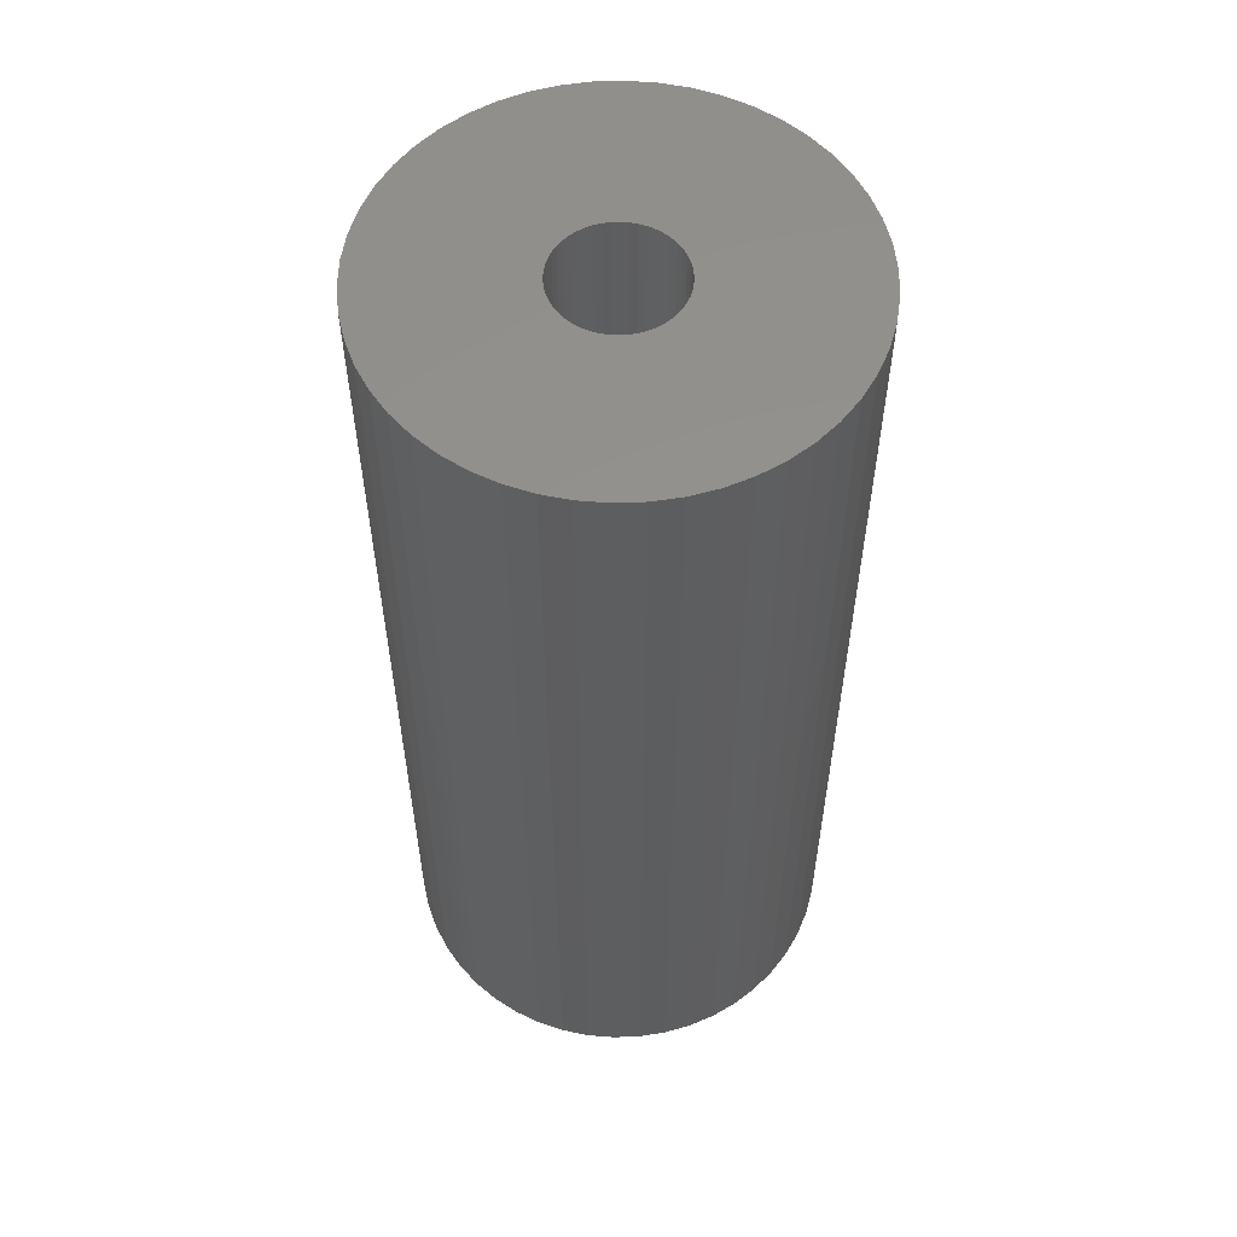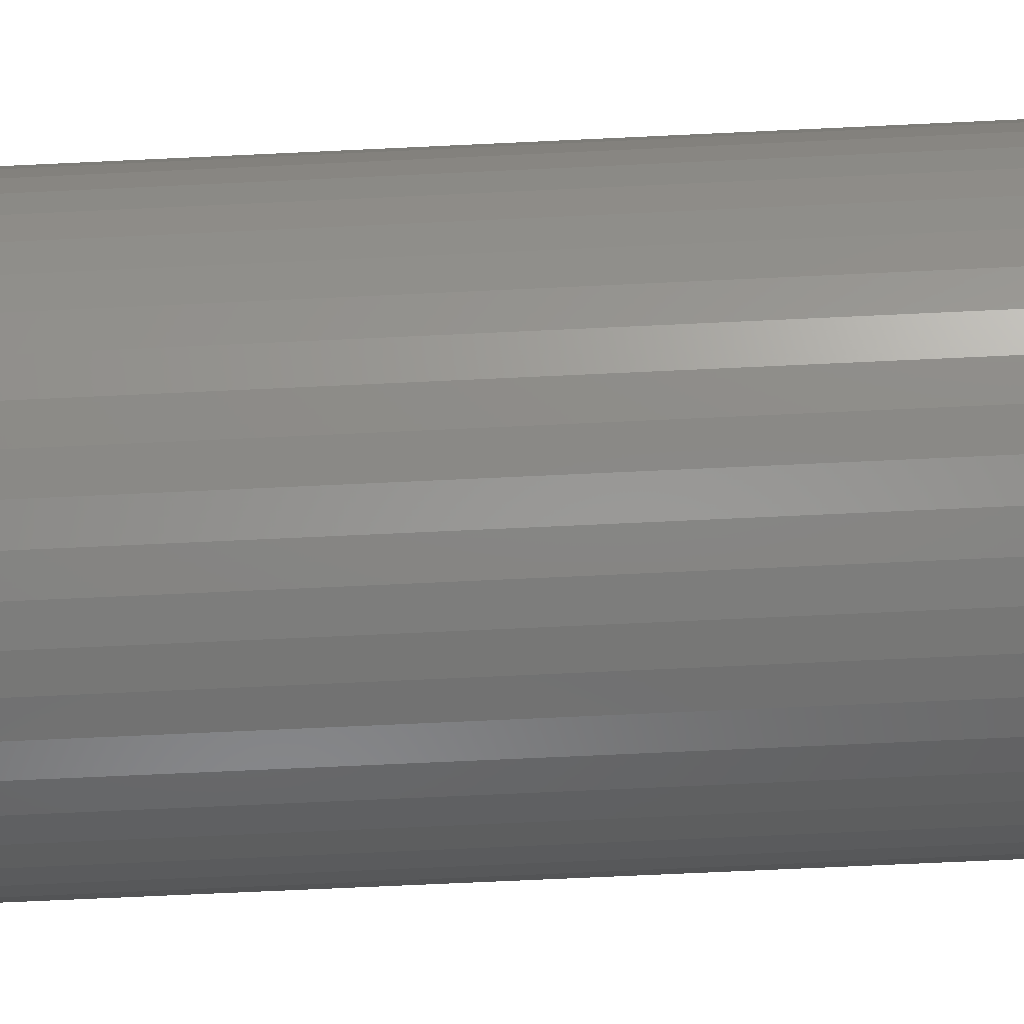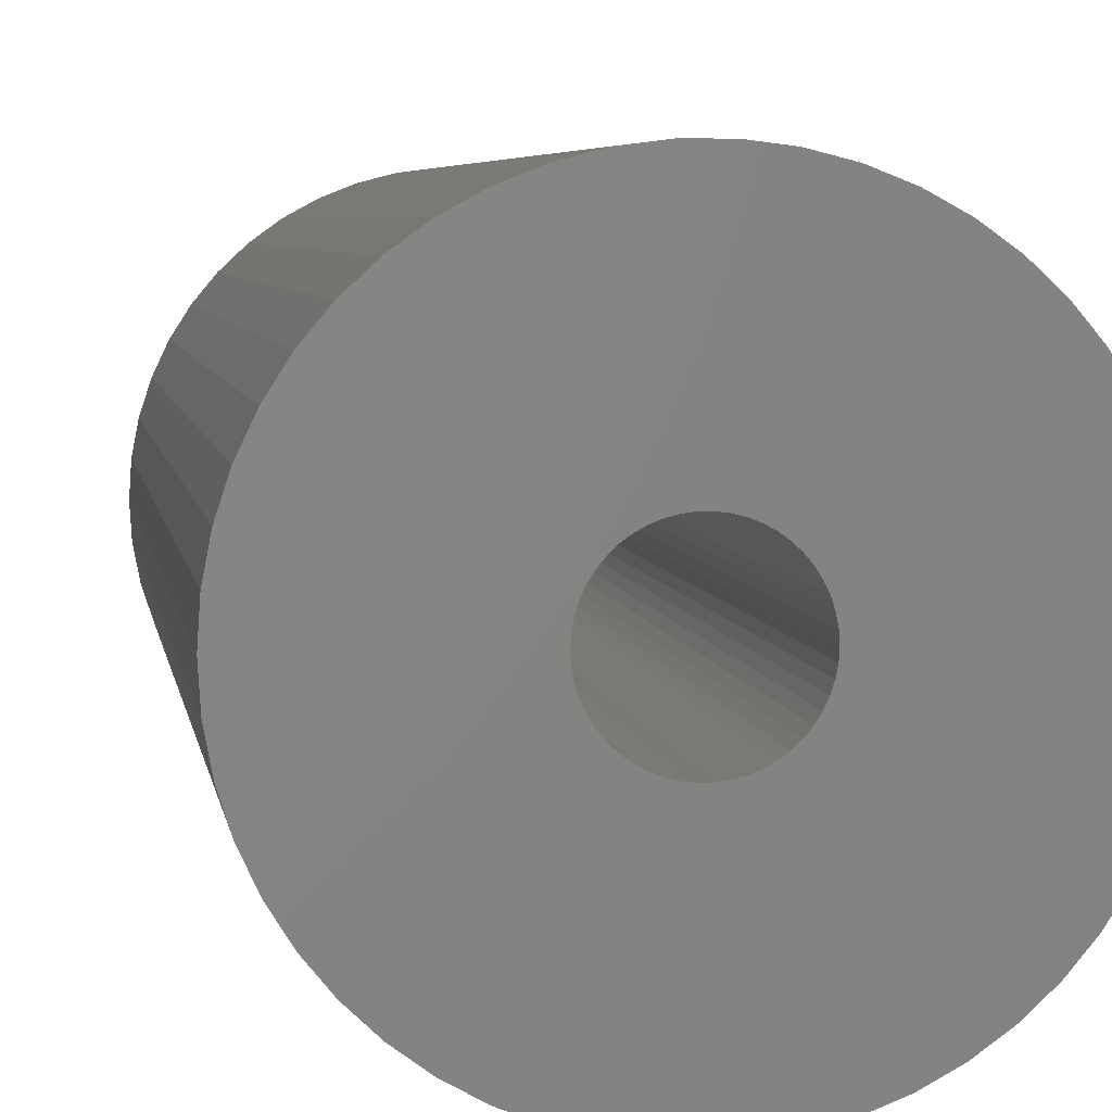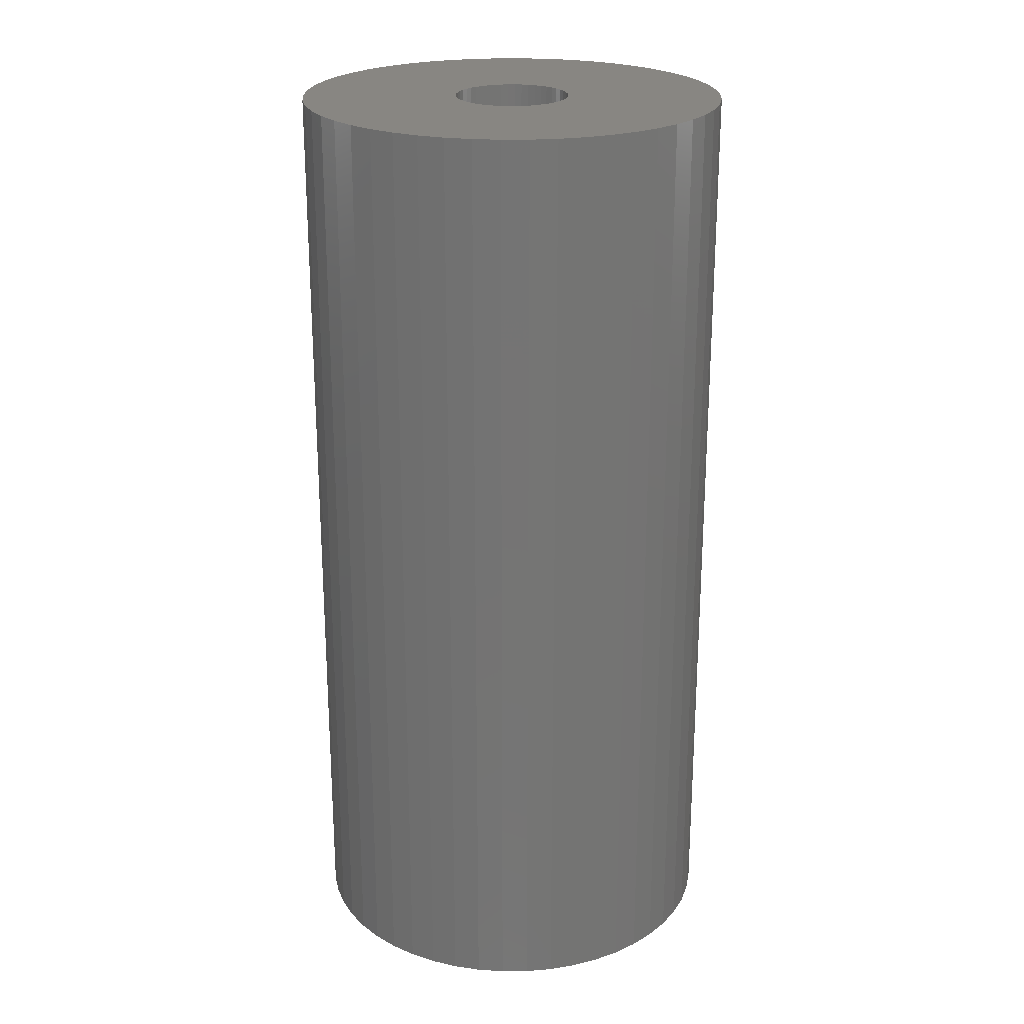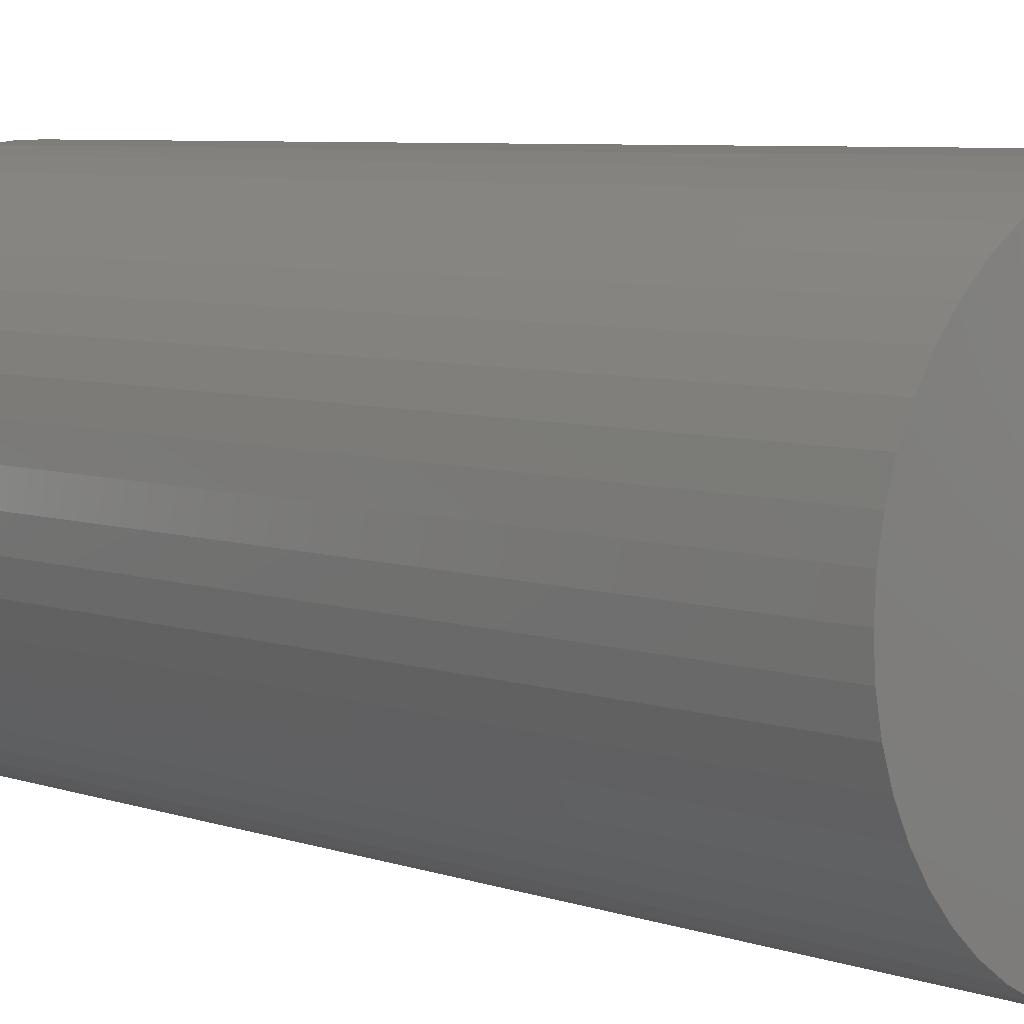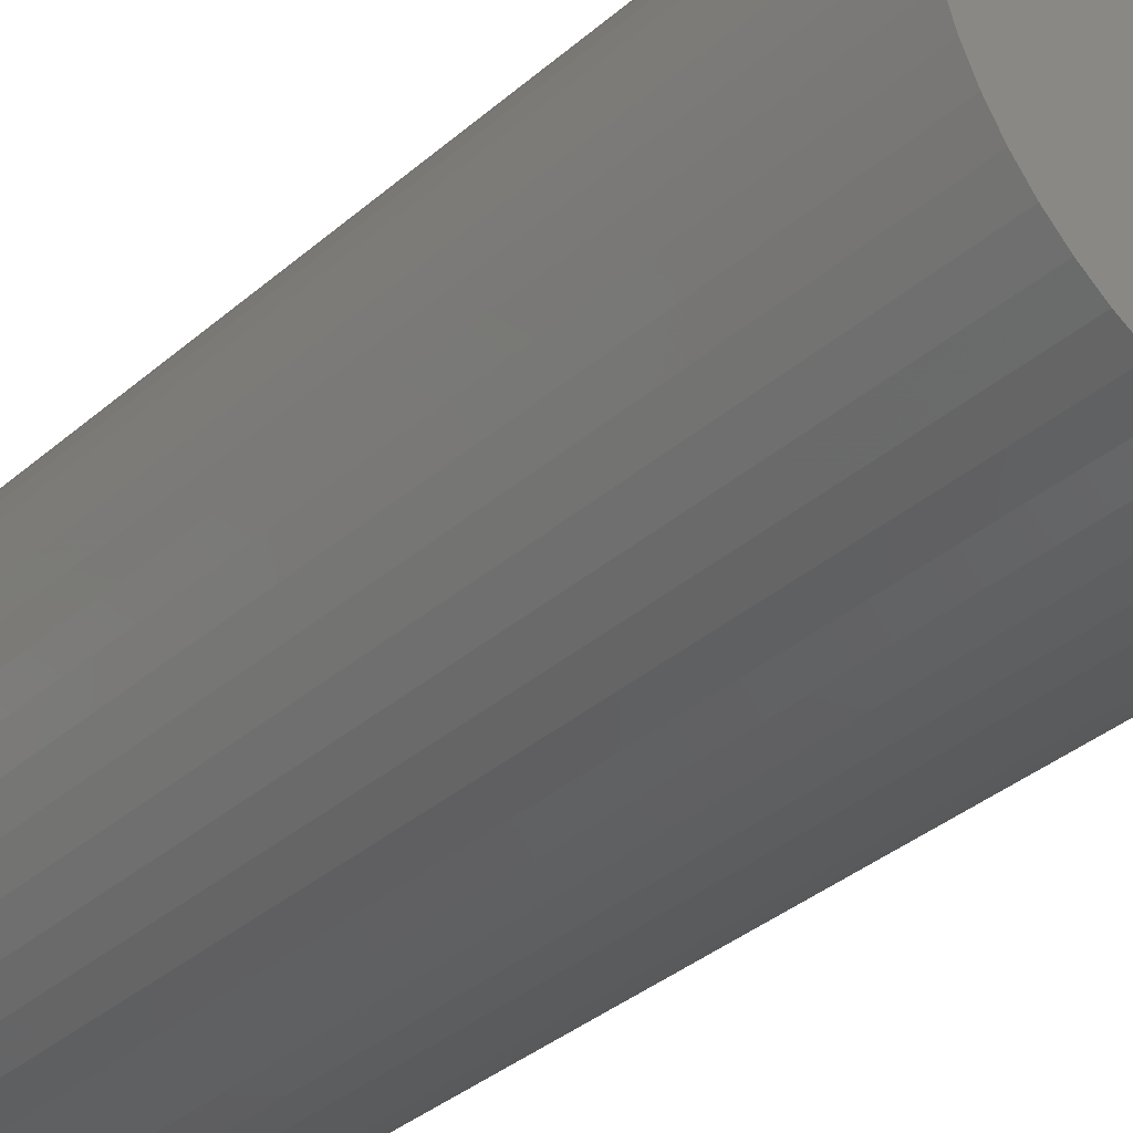
<metadata>
{"format":"stl","ext":"stl","renderer":"f3d","projection":"perspective","resolution":1024,"background":"white","views":[{"elev":56.1,"azim":33.8,"up":"+Z"},{"elev":-69.7,"azim":92.7,"up":"+Y"},{"elev":4.8,"azim":-7.8,"up":"+Y"},{"elev":23.2,"azim":-159.2,"up":"+Z"},{"elev":6.2,"azim":136.7,"up":"+Y"},{"elev":-36.8,"azim":-42.2,"up":"+Y"}]}
</metadata>
<code>
# stl→obj: 200 verts, 400 faces
v 5.75 0 12.5
v 5.705 0.7207 -12.5
v 5.705 0.7207 12.5
v 5.75 0 -12.5
v -5.75 0 -12.5
v -5.705 0.7207 12.5
v -5.705 0.7207 -12.5
v -5.75 0 12.5
v 0.361 5.739 -12.5
v -0.361 5.739 12.5
v 0.361 5.739 12.5
v -0.361 5.739 -12.5
v -0.361 -5.739 -12.5
v 0.361 -5.739 12.5
v -0.361 -5.739 12.5
v 0.361 -5.739 -12.5
v 4.192 3.936 -12.5
v 3.665 4.43 12.5
v 4.192 3.936 12.5
v 3.665 4.43 -12.5
v -3.665 4.43 -12.5
v -4.192 3.936 12.5
v -3.665 4.43 12.5
v -4.192 3.936 -12.5
v -1.777 5.469 -12.5
v -2.448 5.203 12.5
v -1.777 5.469 12.5
v -2.448 5.203 -12.5
v 5.346 2.117 12.5
v 5.039 2.77 -12.5
v 5.039 2.77 12.5
v 5.346 2.117 -12.5
v 5.569 1.43 -12.5
v 5.569 1.43 12.5
v 2.448 5.203 -12.5
v 1.777 5.469 12.5
v 2.448 5.203 12.5
v 1.777 5.469 -12.5
v 1.077 5.648 12.5
v 1.077 5.648 -12.5
v 3.081 4.855 -12.5
v 3.081 4.855 12.5
v -5.346 2.117 -12.5
v -5.039 2.77 12.5
v -5.039 2.77 -12.5
v -5.346 2.117 12.5
v -5.569 1.43 -12.5
v -5.569 1.43 12.5
v -1.077 5.648 12.5
v -1.077 5.648 -12.5
v 1.077 -5.648 12.5
v 1.077 -5.648 -12.5
v 4.652 3.38 12.5
v 4.652 3.38 -12.5
v -4.652 3.38 12.5
v -4.652 3.38 -12.5
v 1.55 0 12.5
v 1.538 0.1943 12.5
v 5.705 -0.7207 12.5
v 1.501 0.3855 12.5
v 1.538 -0.1943 12.5
v 1.441 0.5706 12.5
v 5.569 -1.43 12.5
v 1.358 0.7467 12.5
v 1.501 -0.3855 12.5
v 1.254 0.9111 12.5
v 5.346 -2.117 12.5
v 1.13 1.061 12.5
v 1.441 -0.5706 12.5
v 0.988 1.194 12.5
v 5.039 -2.77 12.5
v 0.8305 1.309 12.5
v 1.358 -0.7467 12.5
v 0.66 1.402 12.5
v 4.652 -3.38 12.5
v 1.254 -0.9111 12.5
v 0.479 1.474 12.5
v 0.2904 1.523 12.5
v 0.09732 1.547 12.5
v -0.09732 1.547 12.5
v -0.2904 1.523 12.5
v -0.479 1.474 12.5
v -0.66 1.402 12.5
v -0.8305 1.309 12.5
v -3.081 4.855 12.5
v -0.988 1.194 12.5
v -1.13 1.061 12.5
v -1.254 0.9111 12.5
v 4.192 -3.936 12.5
v 1.13 -1.061 12.5
v 3.665 -4.43 12.5
v 0.988 -1.194 12.5
v 3.081 -4.855 12.5
v 0.8305 -1.309 12.5
v 2.448 -5.203 12.5
v 0.66 -1.402 12.5
v 1.777 -5.469 12.5
v 0.479 -1.474 12.5
v 0.2904 -1.523 12.5
v 0.09732 -1.547 12.5
v -0.09732 -1.547 12.5
v -0.2904 -1.523 12.5
v -1.077 -5.648 12.5
v -0.479 -1.474 12.5
v -1.777 -5.469 12.5
v -0.66 -1.402 12.5
v -2.448 -5.203 12.5
v -0.8305 -1.309 12.5
v -3.081 -4.855 12.5
v -0.988 -1.194 12.5
v -3.665 -4.43 12.5
v -1.13 -1.061 12.5
v -4.192 -3.936 12.5
v -1.254 -0.9111 12.5
v -4.652 -3.38 12.5
v -1.358 -0.7467 12.5
v -5.039 -2.77 12.5
v -1.441 -0.5706 12.5
v -5.346 -2.117 12.5
v -1.501 -0.3855 12.5
v -5.569 -1.43 12.5
v -1.538 -0.1943 12.5
v -5.705 -0.7207 12.5
v -1.55 0 12.5
v -1.358 0.7467 12.5
v -1.441 0.5706 12.5
v -1.501 0.3855 12.5
v -1.538 0.1943 12.5
v -3.081 4.855 -12.5
v 5.705 -0.7207 -12.5
v 5.569 -1.43 -12.5
v -4.192 -3.936 -12.5
v -3.665 -4.43 -12.5
v -5.039 -2.77 -12.5
v -5.346 -2.117 -12.5
v -4.652 -3.38 -12.5
v 1.55 0 -12.5
v 1.538 -0.1943 -12.5
v 1.501 -0.3855 -12.5
v 5.346 -2.117 -12.5
v 1.538 0.1943 -12.5
v 1.441 -0.5706 -12.5
v 5.039 -2.77 -12.5
v 1.358 -0.7467 -12.5
v 4.652 -3.38 -12.5
v 1.501 0.3855 -12.5
v 1.254 -0.9111 -12.5
v 4.192 -3.936 -12.5
v 1.13 -1.061 -12.5
v 3.665 -4.43 -12.5
v 1.441 0.5706 -12.5
v 0.988 -1.194 -12.5
v 3.081 -4.855 -12.5
v 0.8305 -1.309 -12.5
v 2.448 -5.203 -12.5
v 1.358 0.7467 -12.5
v 0.66 -1.402 -12.5
v 1.777 -5.469 -12.5
v 1.254 0.9111 -12.5
v 0.479 -1.474 -12.5
v 0.2904 -1.523 -12.5
v 0.09732 -1.547 -12.5
v -0.09732 -1.547 -12.5
v -0.2904 -1.523 -12.5
v -1.077 -5.648 -12.5
v -0.479 -1.474 -12.5
v -1.777 -5.469 -12.5
v -0.66 -1.402 -12.5
v -2.448 -5.203 -12.5
v -0.8305 -1.309 -12.5
v -3.081 -4.855 -12.5
v -0.988 -1.194 -12.5
v -1.13 -1.061 -12.5
v -1.254 -0.9111 -12.5
v 1.13 1.061 -12.5
v 0.988 1.194 -12.5
v 0.8305 1.309 -12.5
v 0.66 1.402 -12.5
v 0.479 1.474 -12.5
v 0.2904 1.523 -12.5
v 0.09732 1.547 -12.5
v -0.09732 1.547 -12.5
v -0.2904 1.523 -12.5
v -0.479 1.474 -12.5
v -0.66 1.402 -12.5
v -0.8305 1.309 -12.5
v -0.988 1.194 -12.5
v -1.13 1.061 -12.5
v -1.254 0.9111 -12.5
v -1.358 0.7467 -12.5
v -1.441 0.5706 -12.5
v -1.501 0.3855 -12.5
v -1.538 0.1943 -12.5
v -1.55 0 -12.5
v -1.358 -0.7467 -12.5
v -1.441 -0.5706 -12.5
v -1.501 -0.3855 -12.5
v -5.569 -1.43 -12.5
v -1.538 -0.1943 -12.5
v -5.705 -0.7207 -12.5
f 1 2 3
f 2 1 4
f 5 6 7
f 6 5 8
f 9 10 11
f 10 9 12
f 13 14 15
f 14 13 16
f 17 18 19
f 18 17 20
f 21 22 23
f 22 21 24
f 25 26 27
f 26 25 28
f 29 30 31
f 30 29 32
f 3 33 34
f 33 3 2
f 35 36 37
f 36 35 38
f 38 39 36
f 39 38 40
f 41 37 42
f 37 41 35
f 43 44 45
f 44 43 46
f 47 46 43
f 46 47 48
f 12 49 10
f 49 12 50
f 16 51 14
f 51 16 52
f 34 32 29
f 32 34 33
f 53 17 19
f 17 53 54
f 31 54 53
f 54 31 30
f 40 11 39
f 11 40 9
f 20 42 18
f 42 20 41
f 45 55 56
f 55 45 44
f 56 22 24
f 22 56 55
f 7 48 47
f 48 7 6
f 57 1 3
f 58 3 34
f 1 57 59
f 60 34 29
f 61 59 57
f 62 29 31
f 59 61 63
f 64 31 53
f 65 63 61
f 66 53 19
f 63 65 67
f 68 19 18
f 69 67 65
f 70 18 42
f 67 69 71
f 72 42 37
f 73 71 69
f 74 37 36
f 71 73 75
f 76 75 73
f 3 58 57
f 34 60 58
f 29 62 60
f 31 64 62
f 53 66 64
f 19 68 66
f 77 36 39
f 18 70 68
f 42 72 70
f 37 74 72
f 36 77 74
f 78 39 11
f 39 78 77
f 11 79 78
f 11 80 79
f 10 80 11
f 80 10 81
f 49 81 10
f 81 49 82
f 27 82 49
f 82 27 83
f 26 83 27
f 83 26 84
f 85 84 26
f 84 85 86
f 23 86 85
f 86 23 87
f 22 87 23
f 55 88 22
f 87 22 88
f 75 76 89
f 90 89 76
f 89 90 91
f 92 91 90
f 91 92 93
f 94 93 92
f 93 94 95
f 96 95 94
f 95 96 97
f 98 97 96
f 97 98 51
f 99 51 98
f 51 99 14
f 100 14 99
f 101 14 100
f 15 101 102
f 101 15 14
f 103 102 104
f 105 104 106
f 107 106 108
f 109 108 110
f 102 103 15
f 111 110 112
f 113 112 114
f 115 114 116
f 117 116 118
f 119 118 120
f 121 120 122
f 104 105 103
f 123 122 124
f 88 55 125
f 44 125 55
f 106 107 105
f 125 44 126
f 108 109 107
f 46 126 44
f 110 111 109
f 126 46 127
f 112 113 111
f 48 127 46
f 114 115 113
f 127 48 128
f 116 117 115
f 6 128 48
f 118 119 117
f 128 6 124
f 120 121 119
f 8 124 6
f 122 123 121
f 124 8 123
f 28 85 26
f 85 28 129
f 129 23 85
f 23 129 21
f 50 27 49
f 27 50 25
f 59 4 1
f 4 59 130
f 63 130 59
f 130 63 131
f 132 111 113
f 111 132 133
f 134 119 135
f 119 134 117
f 136 117 134
f 117 136 115
f 137 4 130
f 138 130 131
f 4 137 2
f 139 131 140
f 141 2 137
f 142 140 143
f 2 141 33
f 144 143 145
f 146 33 141
f 147 145 148
f 33 146 32
f 149 148 150
f 151 32 146
f 152 150 153
f 32 151 30
f 154 153 155
f 156 30 151
f 157 155 158
f 30 156 54
f 159 54 156
f 130 138 137
f 131 139 138
f 140 142 139
f 143 144 142
f 145 147 144
f 148 149 147
f 160 158 52
f 150 152 149
f 153 154 152
f 155 157 154
f 158 160 157
f 161 52 16
f 52 161 160
f 16 162 161
f 16 163 162
f 13 163 16
f 163 13 164
f 165 164 13
f 164 165 166
f 167 166 165
f 166 167 168
f 169 168 167
f 168 169 170
f 171 170 169
f 170 171 172
f 133 172 171
f 172 133 173
f 132 173 133
f 136 174 132
f 173 132 174
f 54 159 17
f 175 17 159
f 17 175 20
f 176 20 175
f 20 176 41
f 177 41 176
f 41 177 35
f 178 35 177
f 35 178 38
f 179 38 178
f 38 179 40
f 180 40 179
f 40 180 9
f 181 9 180
f 182 9 181
f 12 182 183
f 182 12 9
f 50 183 184
f 25 184 185
f 28 185 186
f 129 186 187
f 183 50 12
f 21 187 188
f 24 188 189
f 56 189 190
f 45 190 191
f 43 191 192
f 47 192 193
f 184 25 50
f 7 193 194
f 174 136 195
f 134 195 136
f 185 28 25
f 195 134 196
f 186 129 28
f 135 196 134
f 187 21 129
f 196 135 197
f 188 24 21
f 198 197 135
f 189 56 24
f 197 198 199
f 190 45 56
f 200 199 198
f 191 43 45
f 199 200 194
f 192 47 43
f 5 194 200
f 193 7 47
f 194 5 7
f 155 93 95
f 93 155 153
f 71 140 67
f 140 71 143
f 132 115 136
f 115 132 113
f 135 121 198
f 121 135 119
f 150 89 91
f 89 150 148
f 158 95 97
f 95 158 155
f 52 97 51
f 97 52 158
f 75 143 71
f 143 75 145
f 89 145 75
f 145 89 148
f 67 131 63
f 131 67 140
f 165 15 103
f 15 165 13
f 169 105 107
f 105 169 167
f 133 109 111
f 109 133 171
f 198 123 200
f 123 198 121
f 200 8 5
f 8 200 123
f 153 91 93
f 91 153 150
f 167 103 105
f 103 167 165
f 171 107 109
f 107 171 169
f 137 58 141
f 58 137 57
f 124 193 128
f 193 124 194
f 182 79 80
f 79 182 181
f 176 68 70
f 68 176 175
f 188 86 87
f 86 188 187
f 185 82 83
f 82 185 184
f 147 73 144
f 73 147 76
f 151 64 156
f 64 151 62
f 156 66 159
f 66 156 64
f 179 74 77
f 74 179 178
f 180 77 78
f 77 180 179
f 177 70 72
f 70 177 176
f 125 189 88
f 189 125 190
f 88 188 87
f 188 88 189
f 127 191 126
f 191 127 192
f 186 83 84
f 83 186 185
f 183 80 81
f 80 183 182
f 138 57 137
f 57 138 61
f 163 102 101
f 102 163 164
f 146 62 151
f 62 146 60
f 141 60 146
f 60 141 58
f 159 68 175
f 68 159 66
f 181 78 79
f 78 181 180
f 178 72 74
f 72 178 177
f 126 190 125
f 190 126 191
f 128 192 127
f 192 128 193
f 187 84 86
f 84 187 186
f 184 81 82
f 81 184 183
f 149 92 90
f 92 149 152
f 142 65 139
f 65 142 69
f 144 69 142
f 69 144 73
f 139 61 138
f 61 139 65
f 118 197 120
f 197 118 196
f 149 76 147
f 76 149 90
f 154 96 94
f 96 154 157
f 166 106 104
f 106 166 168
f 112 174 114
f 174 112 173
f 122 194 124
f 194 122 199
f 161 100 99
f 100 161 162
f 152 94 92
f 94 152 154
f 157 98 96
f 98 157 160
f 162 101 100
f 101 162 163
f 164 104 102
f 104 164 166
f 168 108 106
f 108 168 170
f 114 195 116
f 195 114 174
f 116 196 118
f 196 116 195
f 120 199 122
f 199 120 197
f 160 99 98
f 99 160 161
f 172 112 110
f 112 172 173
f 170 110 108
f 110 170 172

</code>
